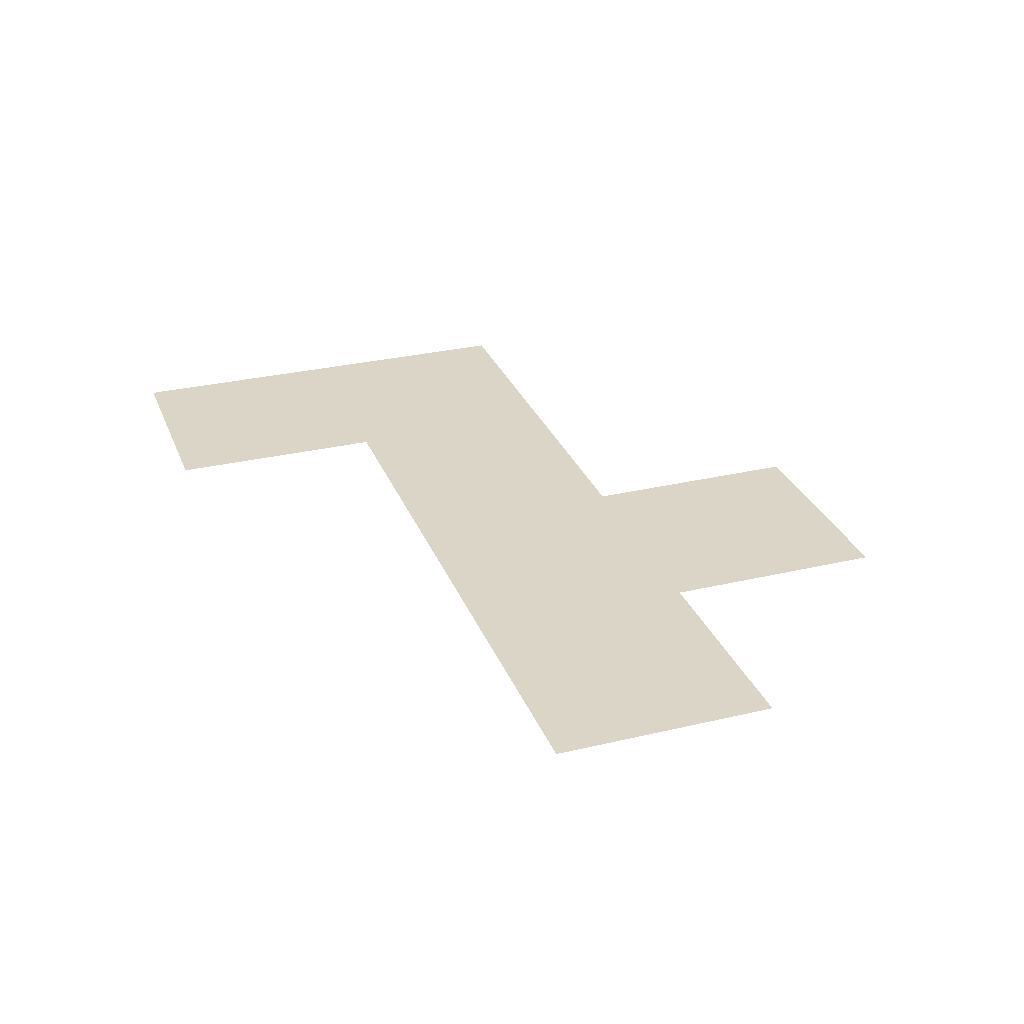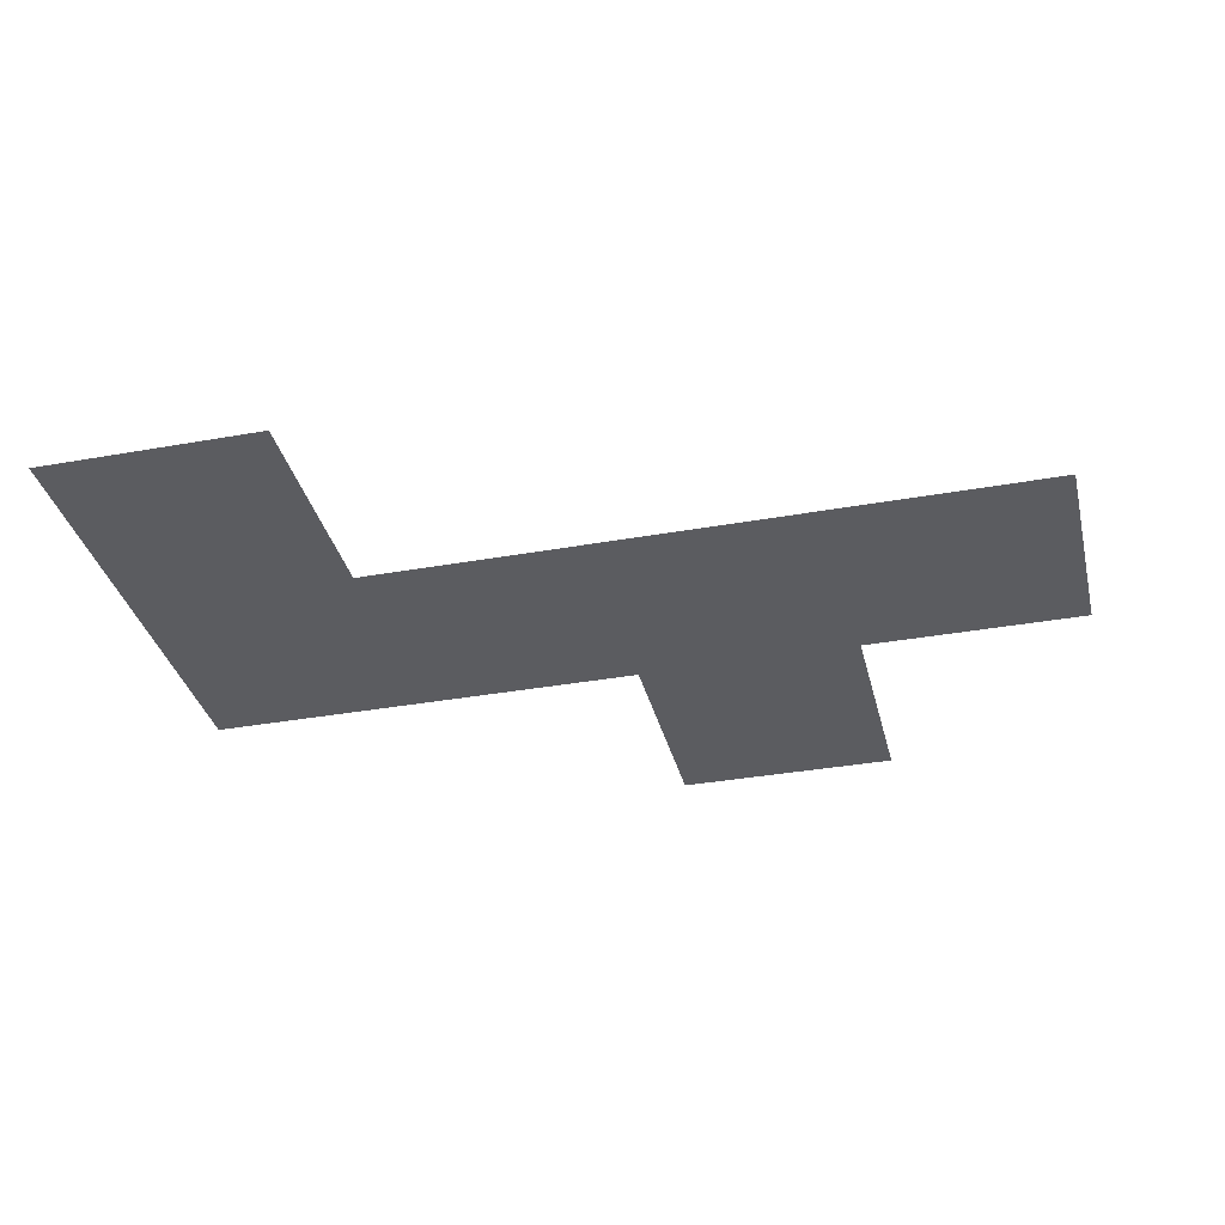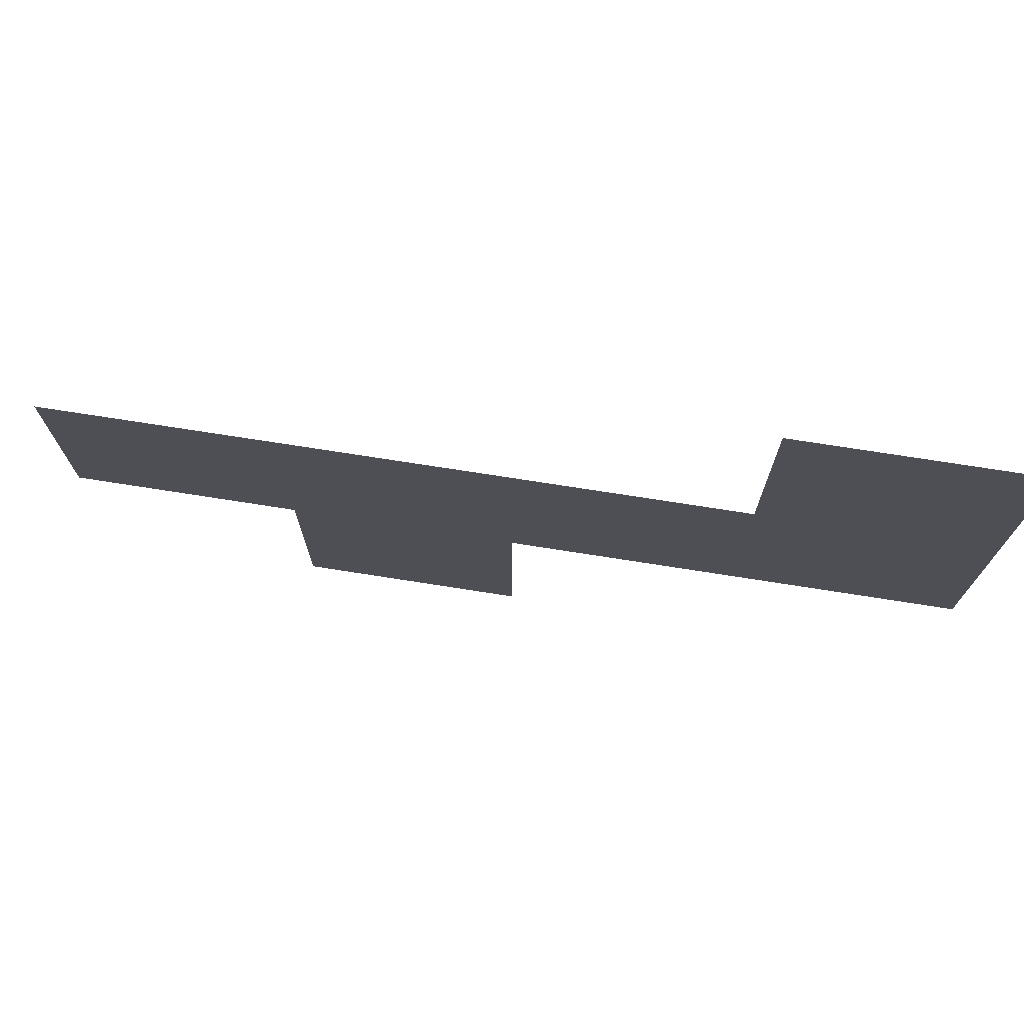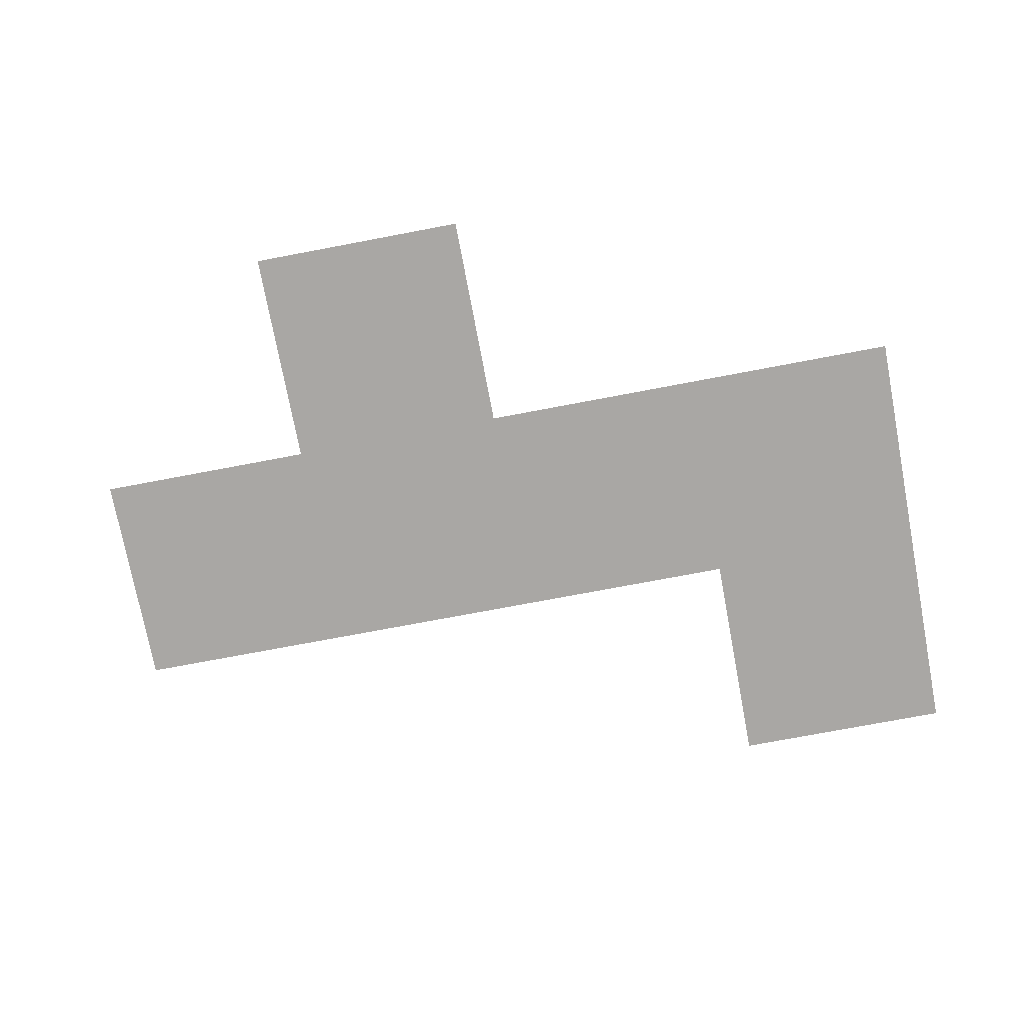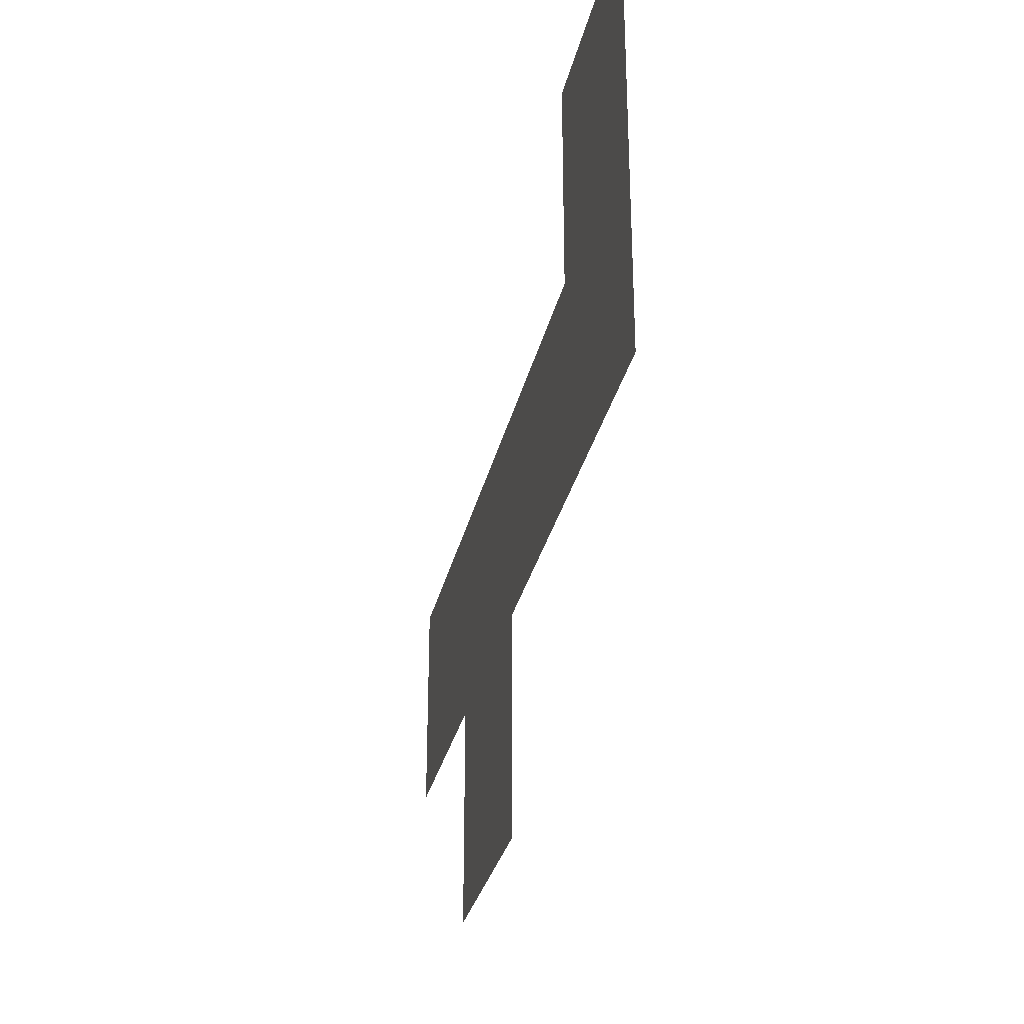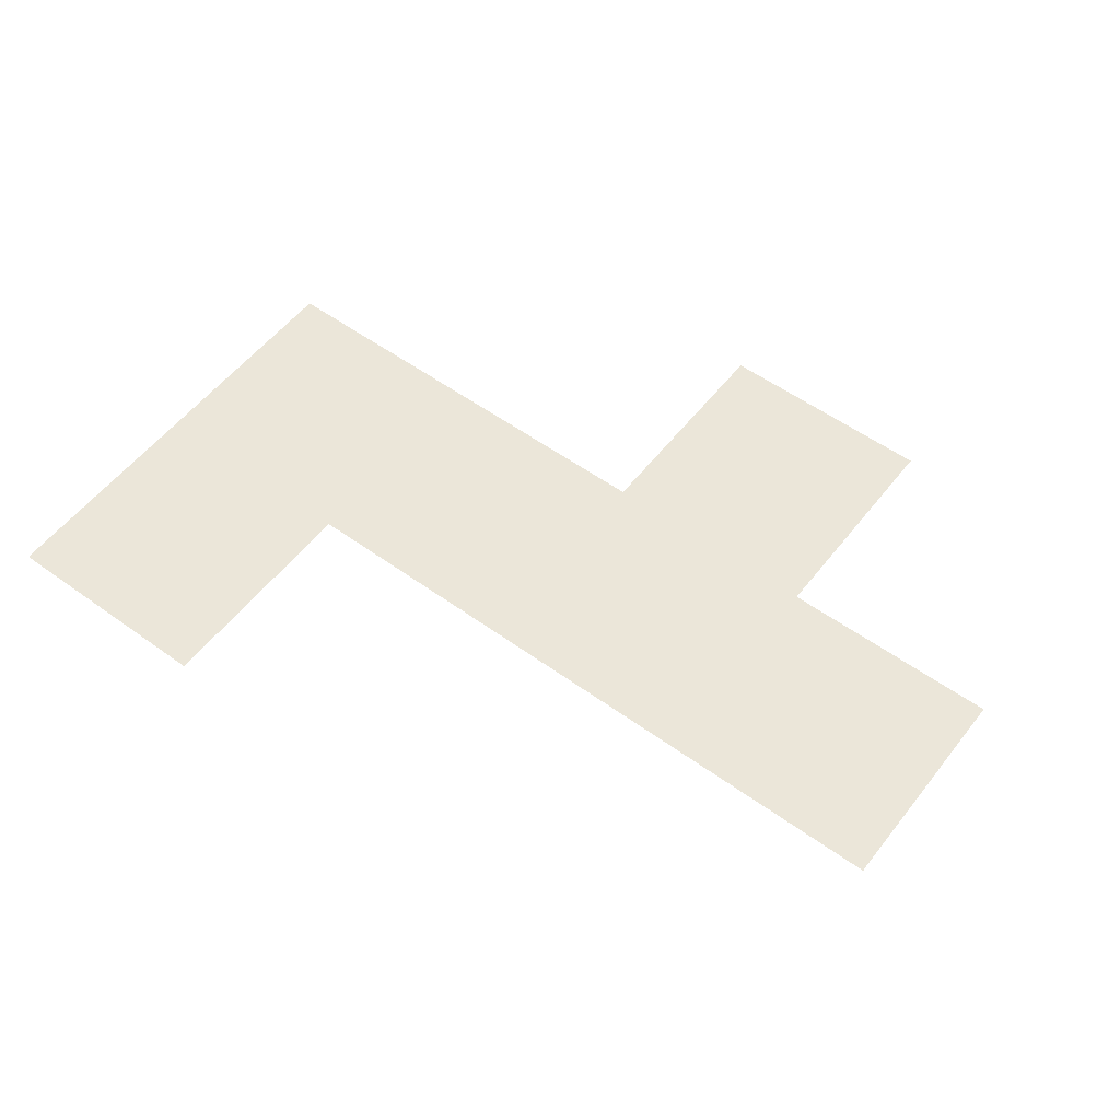
<metadata>
{"format":"obj","ext":"obj","renderer":"f3d","projection":"perspective","resolution":1024,"background":"white","views":[{"elev":29.6,"azim":-109.2,"up":"+Z"},{"elev":-34.9,"azim":-166.5,"up":"+Z"},{"elev":73.8,"azim":8.9,"up":"+Y"},{"elev":-74.8,"azim":10.7,"up":"+Z"},{"elev":-30.2,"azim":77.7,"up":"+Y"},{"elev":55.1,"azim":-142.7,"up":"+Z"}]}
</metadata>
<code>
v 6.5 5.5 0
v 6.5 6.5 0
v 7.5 4.5 0
v 7.5 5.5 0
v 7.5 6.5 0
v 8.5 4.5 0
v 8.5 5.5 0
v 8.5 6.5 0
v 9.5 5.5 0
v 9.5 6.5 0
v 9.5 7.5 0
v 10.5 5.5 0
v 10.5 6.5 0
v 10.5 7.5 0
f 4 8 5
f 4 7 8
f 7 10 8
f 7 9 10
f 3 7 4
f 3 6 7
f 1 5 2
f 1 4 5
f 9 13 10
f 9 12 13
f 10 14 11
f 10 13 14

</code>
